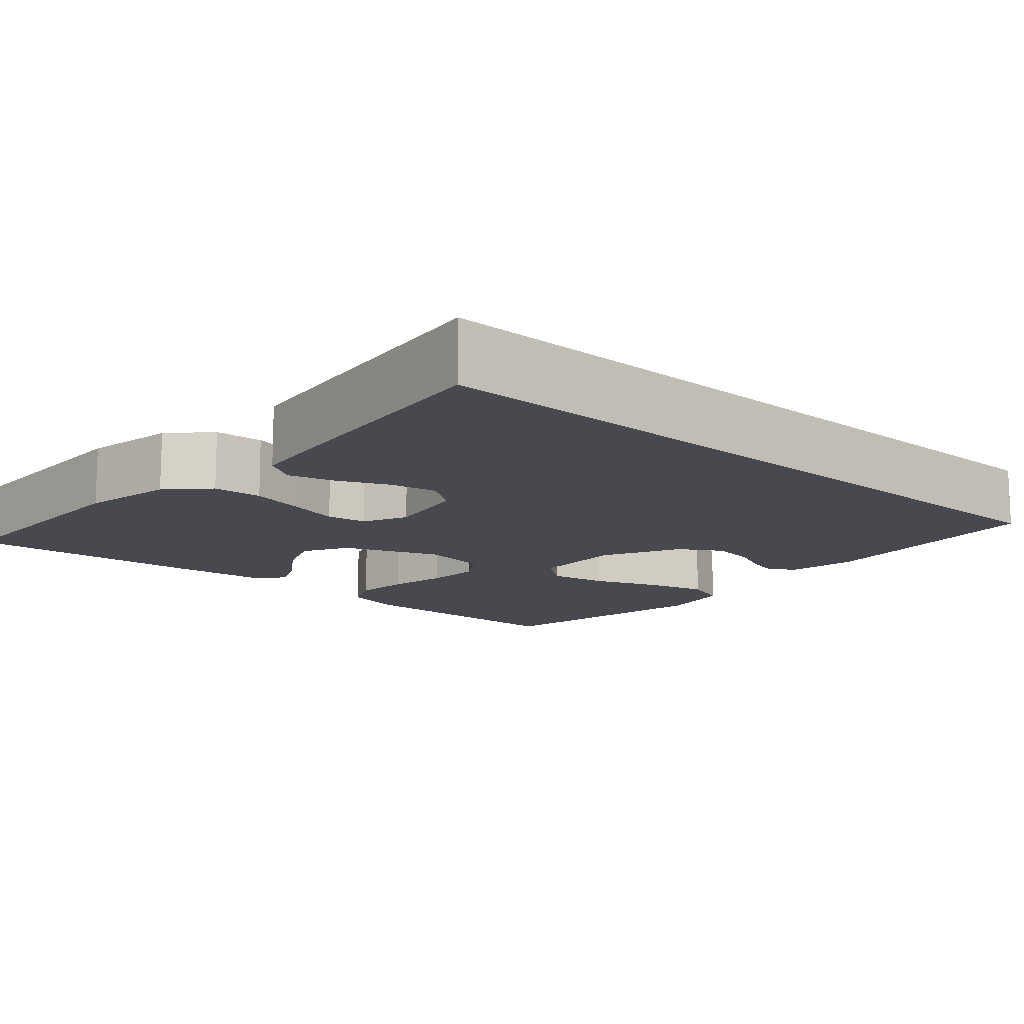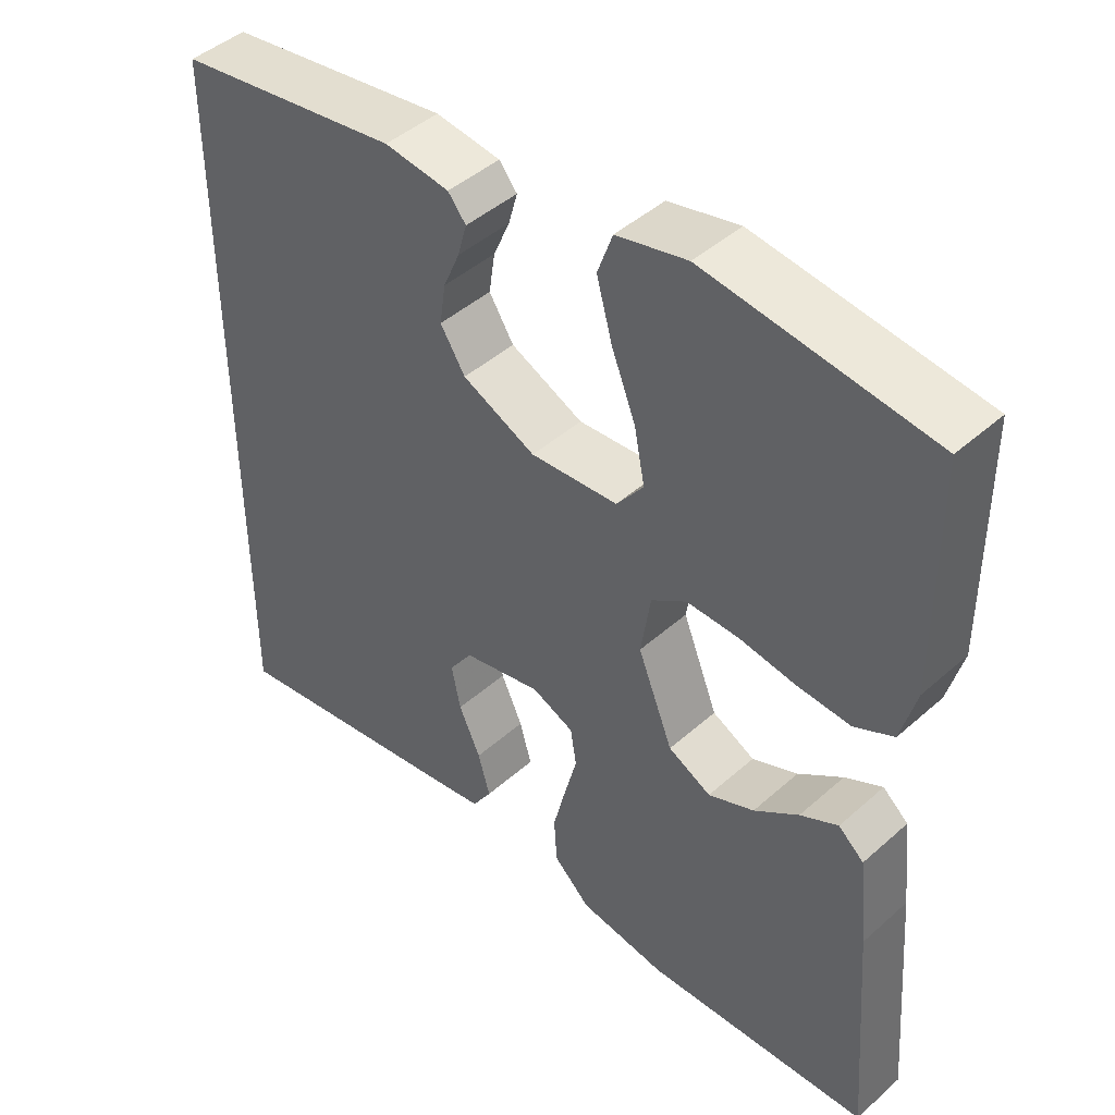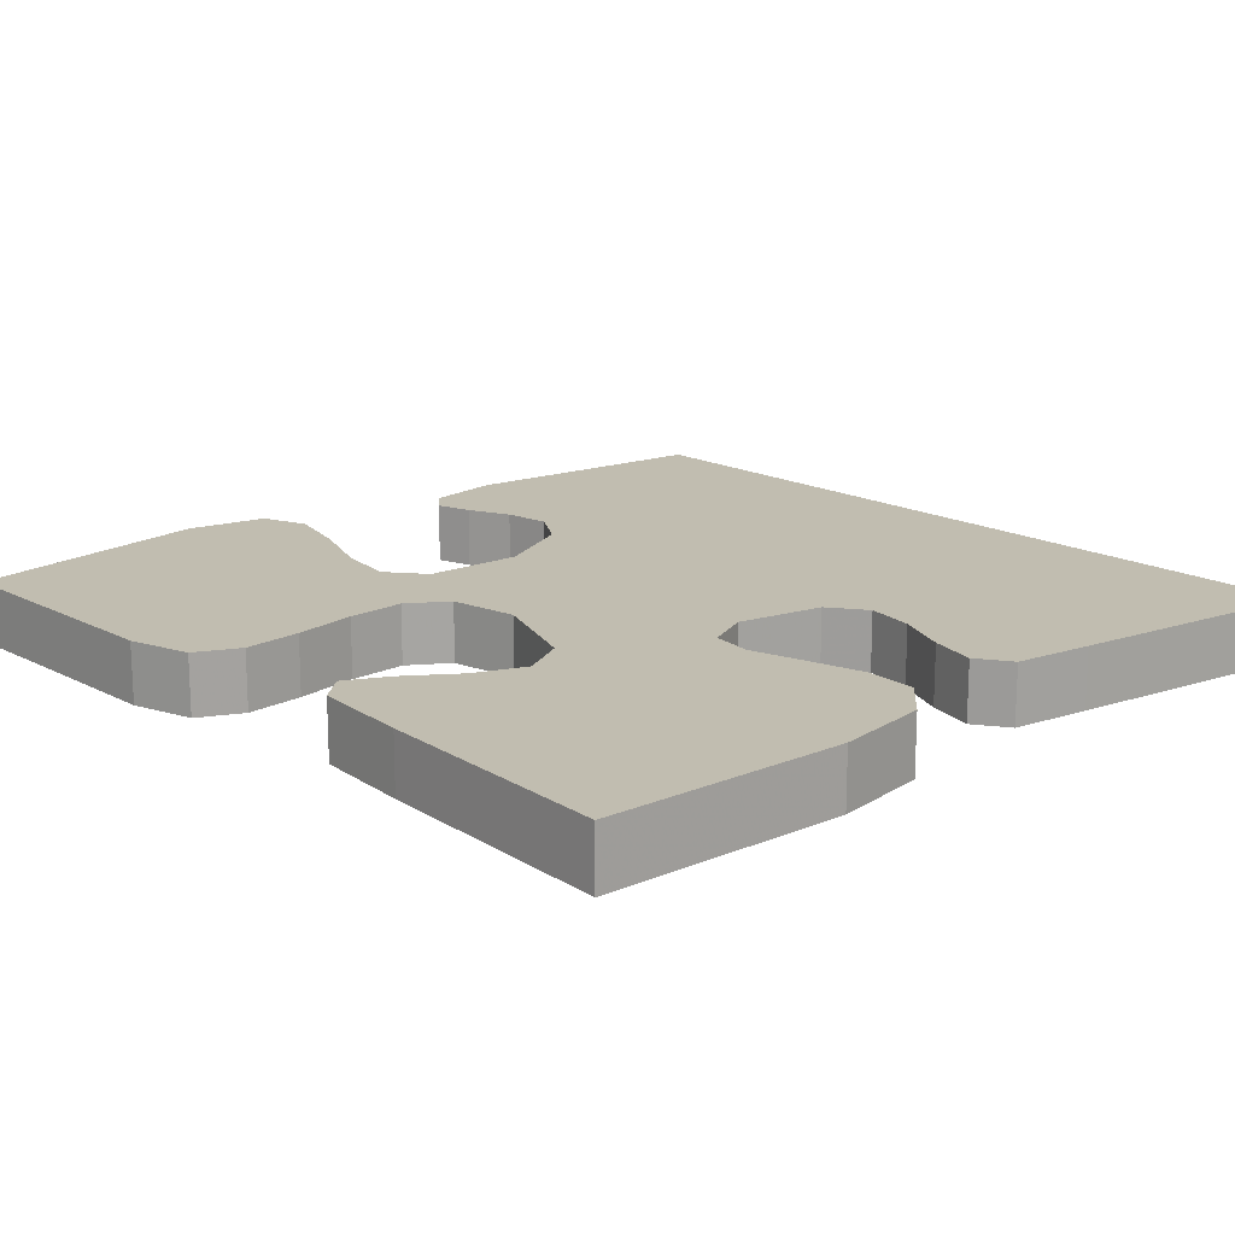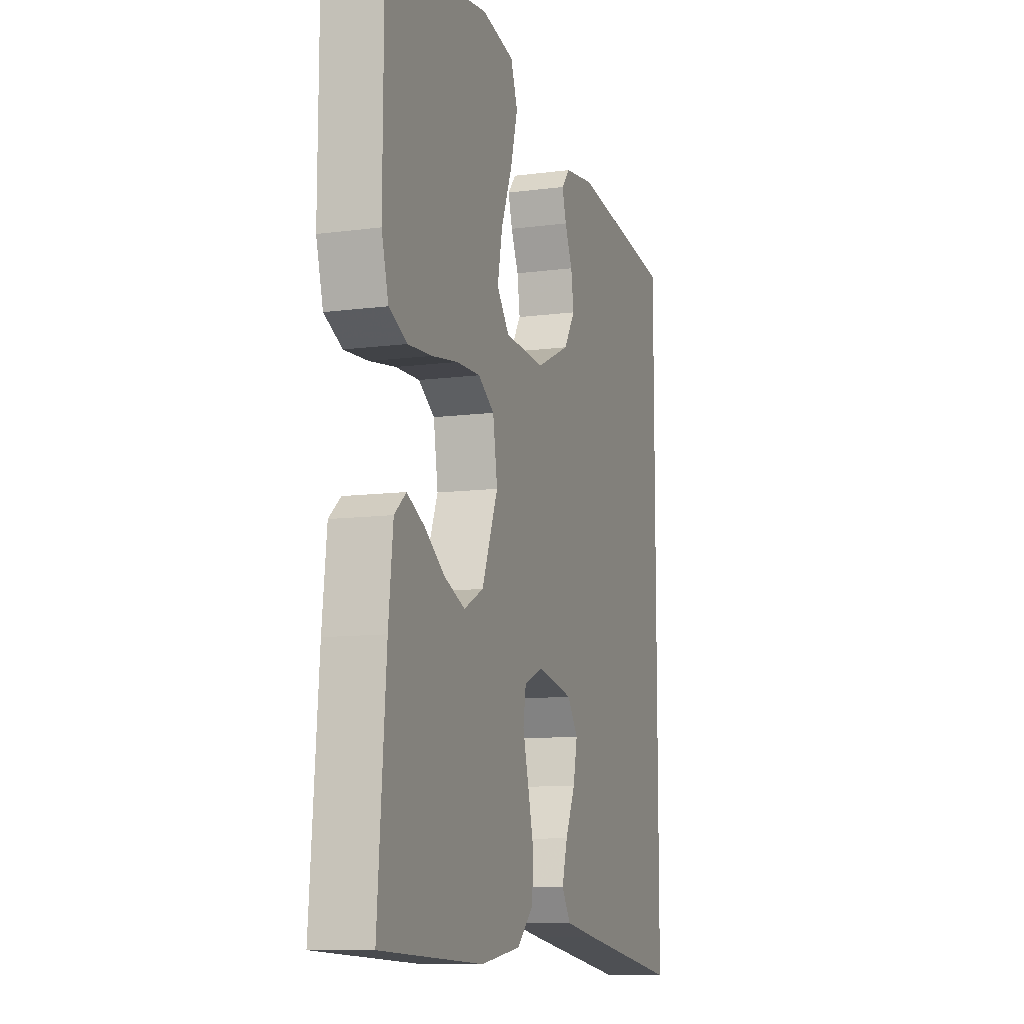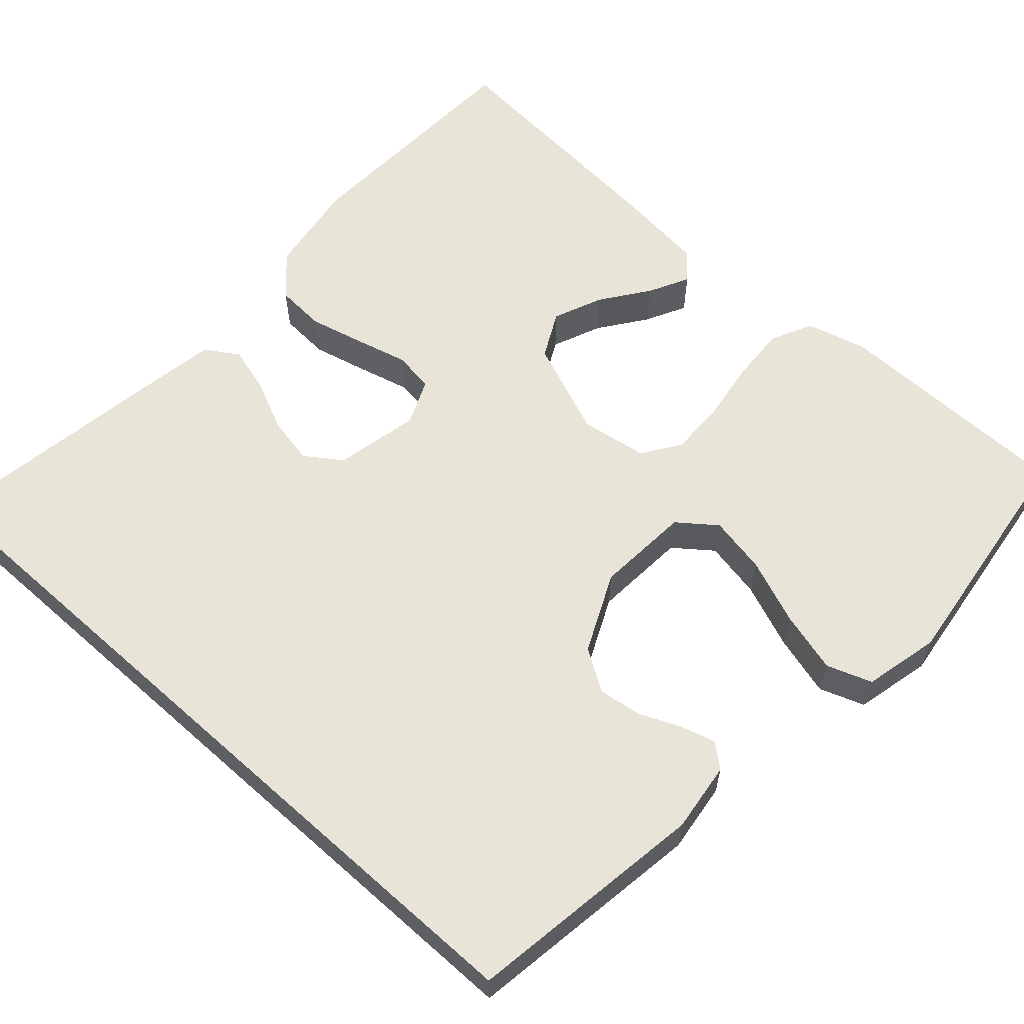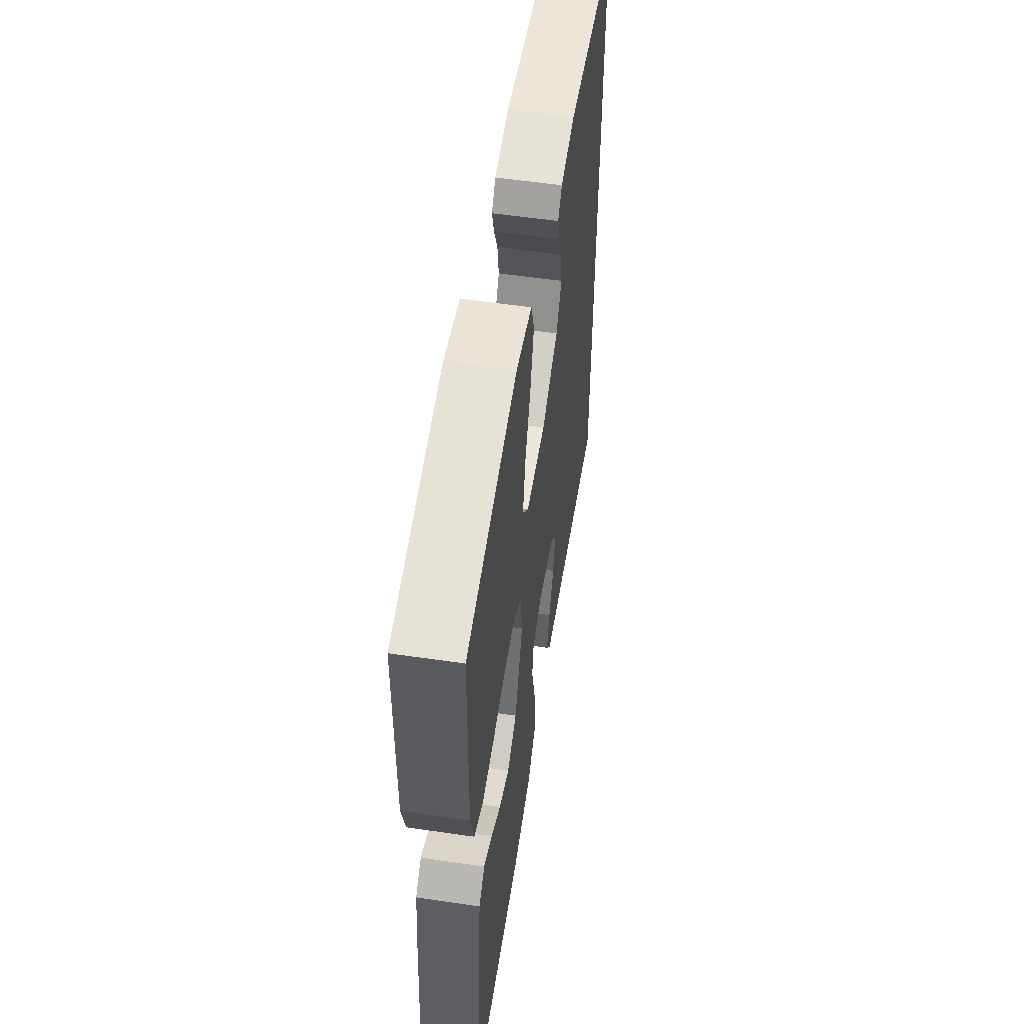
<metadata>
{"format":"obj","ext":"obj","renderer":"f3d","projection":"perspective","resolution":1024,"background":"white","views":[{"elev":-12.7,"azim":-132.7,"up":"+Y"},{"elev":45.1,"azim":44.4,"up":"+Z"},{"elev":16.7,"azim":136.7,"up":"+Y"},{"elev":-10.1,"azim":108.8,"up":"+Z"},{"elev":60.6,"azim":-48.1,"up":"+Y"},{"elev":55.9,"azim":98.7,"up":"+Z"}]}
</metadata>
<code>
v -0.5 0.07 -0.534
v -0.5 0.07 0.415
v -0.2 0.07 0.46
v -0.113 0.07 0.449
v -0.089 0.07 0.42
v -0.101 0.07 0.377
v -0.123 0.07 0.326
v -0.131 0.07 0.272
v -0.098 0.07 0.22
v 0 0.07 0.175
v 0.117 0.07 0.184
v 0.153 0.07 0.231
v 0.139 0.07 0.303
v 0.107 0.07 0.384
v 0.086 0.07 0.46
v 0.106 0.07 0.516
v 0.2 0.07 0.538
v 0.5 0.07 0.5
v 0.502 0.07 0.2
v 0.482 0.07 0.125
v 0.43 0.07 0.099
v 0.36 0.07 0.103
v 0.284 0.07 0.114
v 0.215 0.07 0.115
v 0.168 0.07 0.083
v 0.155 0.07 0
v 0.202 0.07 -0.118
v 0.259 0.07 -0.147
v 0.32 0.07 -0.121
v 0.379 0.07 -0.078
v 0.429 0.07 -0.052
v 0.463 0.07 -0.081
v 0.476 0.07 -0.2
v 0.5 0.07 -0.5
v 0.2 0.07 -0.515
v 0.083 0.07 -0.498
v 0.034 0.07 -0.452
v 0.03 0.07 -0.39
v 0.047 0.07 -0.321
v 0.064 0.07 -0.256
v 0.056 0.07 -0.206
v 0 0.07 -0.182
v -0.105 0.07 -0.205
v -0.136 0.07 -0.25
v -0.124 0.07 -0.309
v -0.095 0.07 -0.372
v -0.079 0.07 -0.429
v -0.105 0.07 -0.47
v -0.2 0.07 -0.486
v -0.5 0 -0.534
v -0.5 0 0.415
v -0.2 0 0.46
v -0.113 0 0.449
v -0.089 0 0.42
v -0.101 0 0.377
v -0.123 0 0.326
v -0.131 0 0.272
v -0.098 0 0.22
v 0 0 0.175
v 0.117 0 0.184
v 0.153 0 0.231
v 0.139 0 0.303
v 0.107 0 0.384
v 0.086 0 0.46
v 0.106 0 0.516
v 0.2 0 0.538
v 0.5 0 0.5
v 0.502 0 0.2
v 0.482 0 0.125
v 0.43 0 0.099
v 0.36 0 0.103
v 0.284 0 0.114
v 0.215 0 0.115
v 0.168 0 0.083
v 0.155 0 0
v 0.202 0 -0.118
v 0.259 0 -0.147
v 0.32 0 -0.121
v 0.379 0 -0.078
v 0.429 0 -0.052
v 0.463 0 -0.081
v 0.476 0 -0.2
v 0.5 0 -0.5
v 0.2 0 -0.515
v 0.083 0 -0.498
v 0.034 0 -0.452
v 0.03 0 -0.39
v 0.047 0 -0.321
v 0.064 0 -0.256
v 0.056 0 -0.206
v 0 0 -0.182
v -0.105 0 -0.205
v -0.136 0 -0.25
v -0.124 0 -0.309
v -0.095 0 -0.372
v -0.079 0 -0.429
v -0.105 0 -0.47
v -0.2 0 -0.486
f 45 46 47 48
f 44 45 48 49
f 37 38 39 40
f 35 36 37 40
f 35 40 41
f 34 35 41
f 33 34 41
f 29 30 31 32
f 28 29 32 33
f 20 21 22 23
f 20 23 24
f 19 20 24
f 18 19 24
f 17 18 24 25
f 13 14 15 16
f 12 13 16 17
f 4 5 6 7
f 4 7 8
f 3 4 8
f 2 3 8
f 44 49 1 2
f 43 44 2 8
f 42 43 8 9
f 28 33 41 42
f 27 28 42
f 26 27 42 9
f 12 17 25 26
f 11 12 26
f 10 11 26
f 9 10 26
f 97 96 95 94
f 98 97 94 93
f 89 88 87 86
f 89 86 85 84
f 90 89 84
f 90 84 83
f 90 83 82
f 81 80 79 78
f 82 81 78 77
f 72 71 70 69
f 73 72 69
f 73 69 68
f 73 68 67
f 74 73 67 66
f 65 64 63 62
f 66 65 62 61
f 56 55 54 53
f 57 56 53
f 57 53 52
f 57 52 51
f 51 50 98 93
f 57 51 93 92
f 58 57 92 91
f 91 90 82 77
f 91 77 76
f 58 91 76 75
f 75 74 66 61
f 75 61 60
f 75 60 59
f 75 59 58
f 1 50 51 2
f 2 51 52 3
f 3 52 53 4
f 4 53 54 5
f 5 54 55 6
f 6 55 56 7
f 7 56 57 8
f 8 57 58 9
f 9 58 59 10
f 10 59 60 11
f 11 60 61 12
f 12 61 62 13
f 13 62 63 14
f 14 63 64 15
f 15 64 65 16
f 16 65 66 17
f 17 66 67 18
f 18 67 68 19
f 19 68 69 20
f 20 69 70 21
f 21 70 71 22
f 22 71 72 23
f 23 72 73 24
f 24 73 74 25
f 25 74 75 26
f 26 75 76 27
f 27 76 77 28
f 28 77 78 29
f 29 78 79 30
f 30 79 80 31
f 31 80 81 32
f 32 81 82 33
f 33 82 83 34
f 34 83 84 35
f 35 84 85 36
f 36 85 86 37
f 37 86 87 38
f 38 87 88 39
f 39 88 89 40
f 40 89 90 41
f 41 90 91 42
f 42 91 92 43
f 43 92 93 44
f 44 93 94 45
f 45 94 95 46
f 46 95 96 47
f 47 96 97 48
f 48 97 98 49
f 49 98 50 1

</code>
